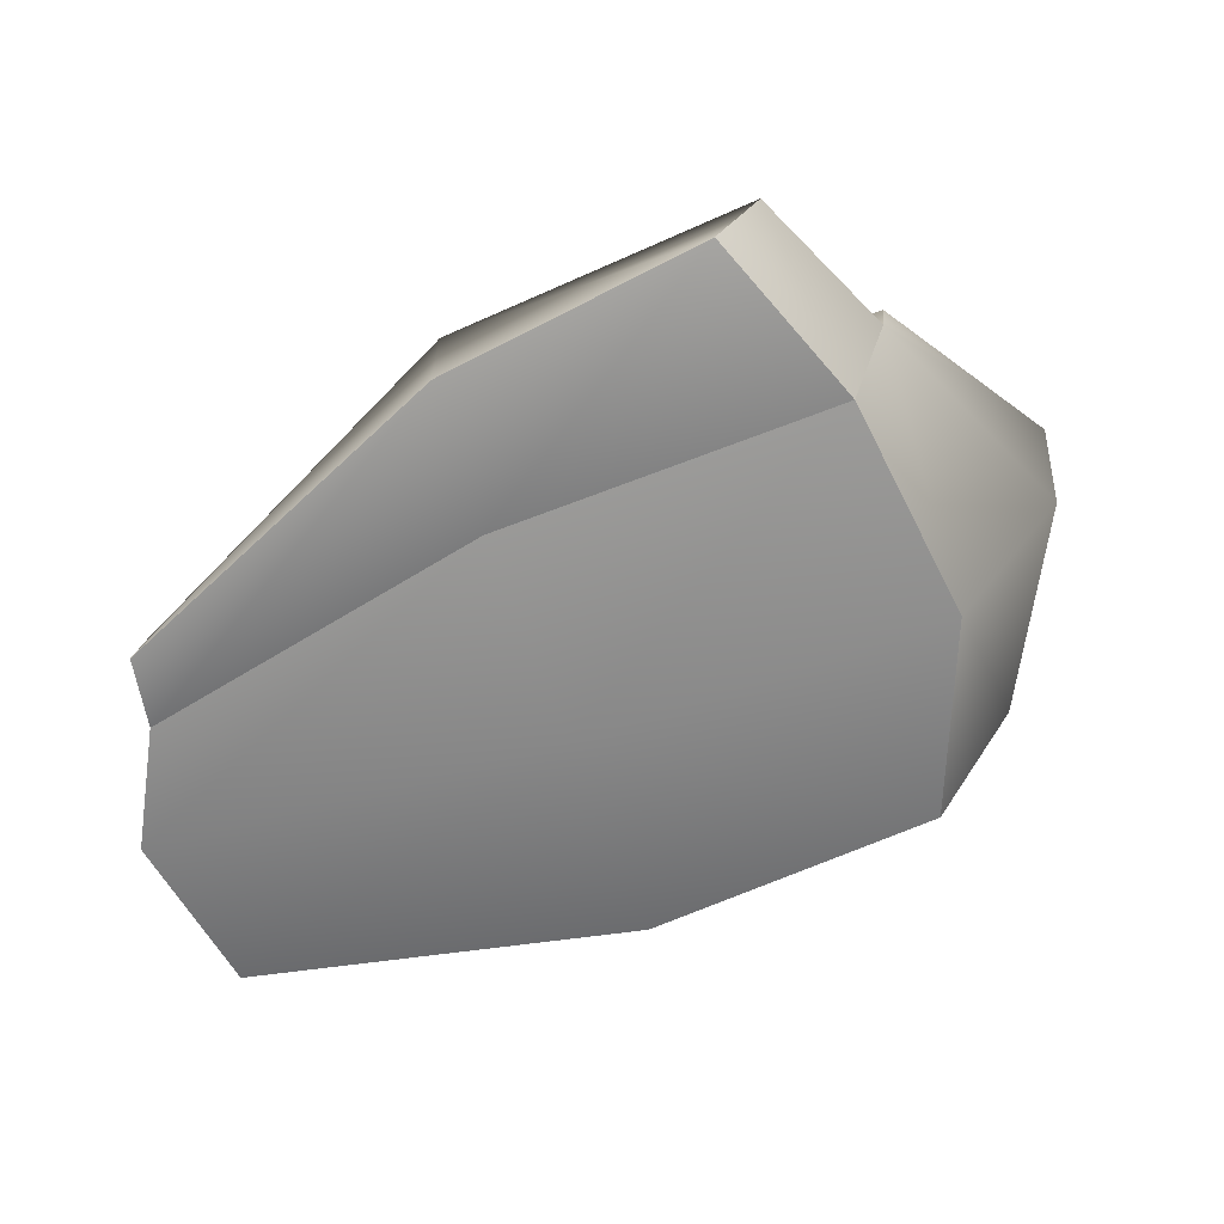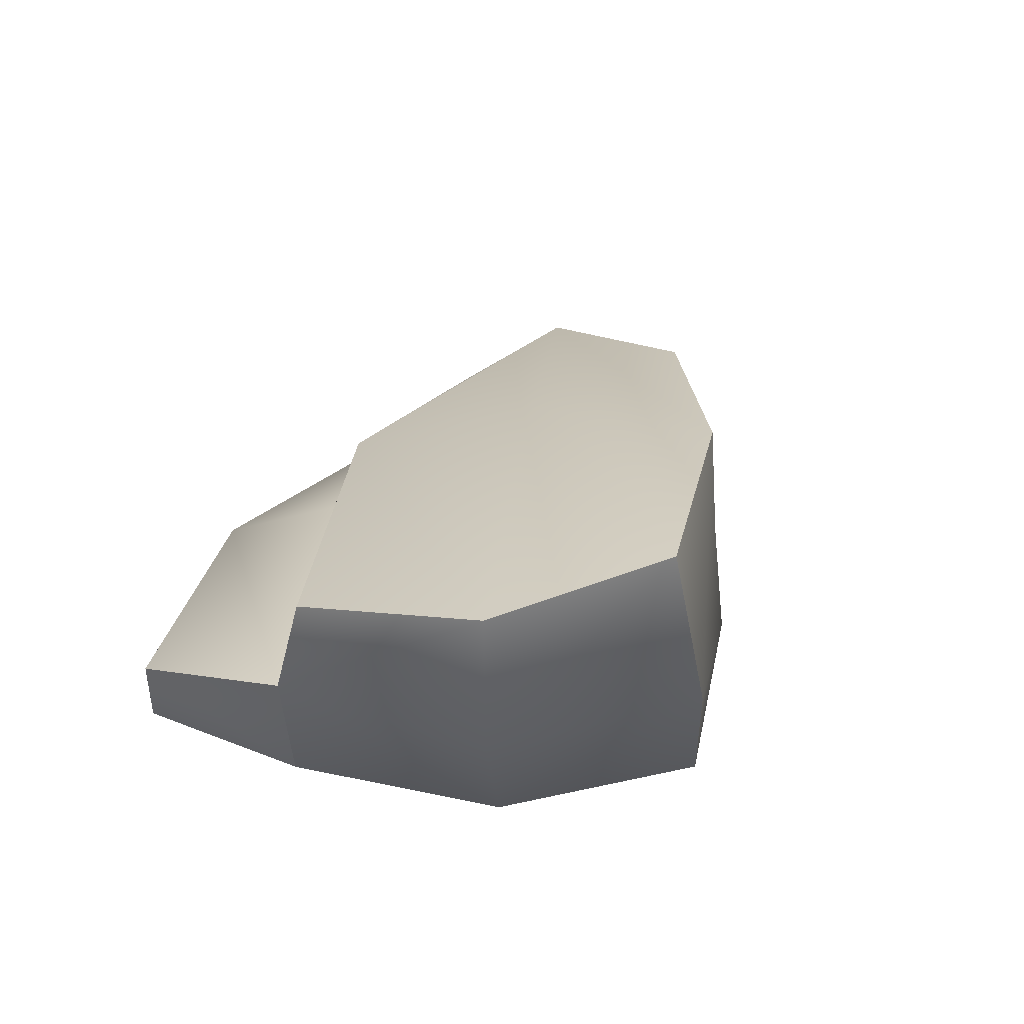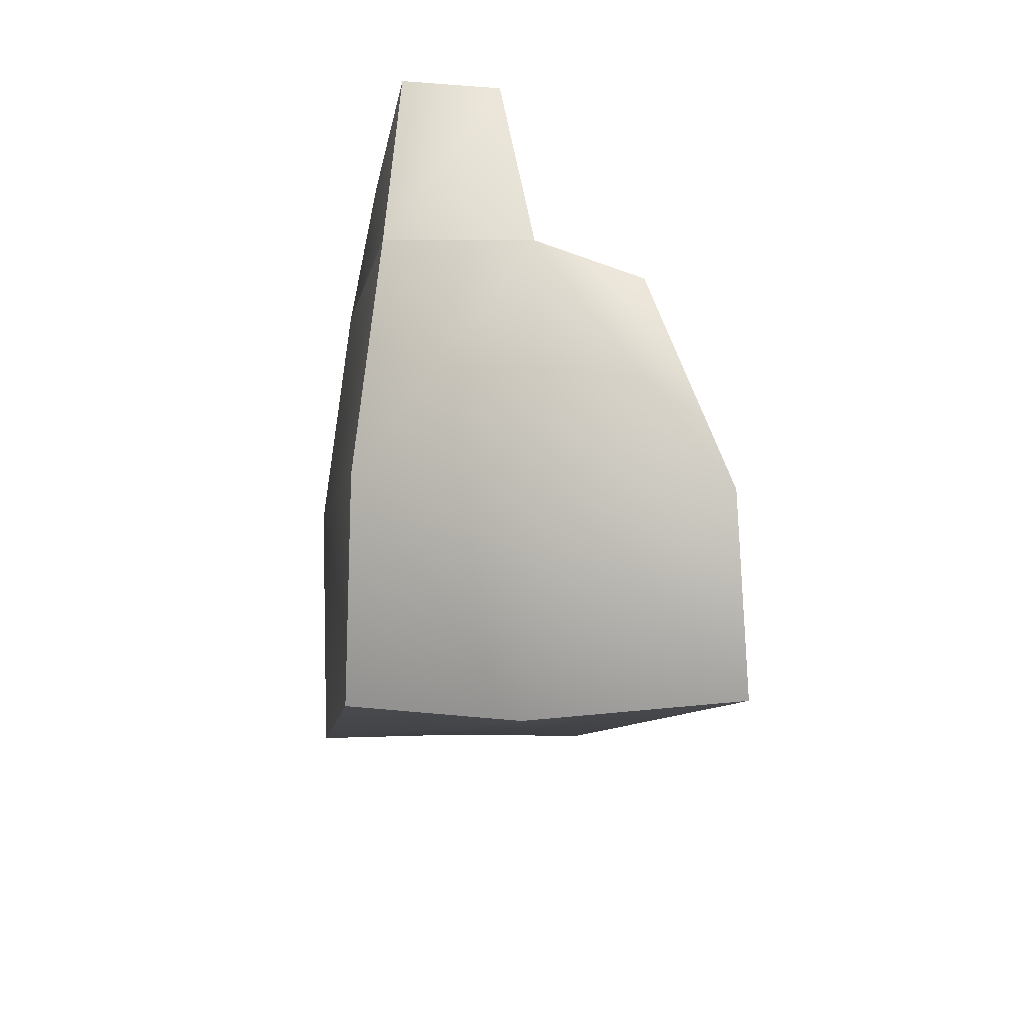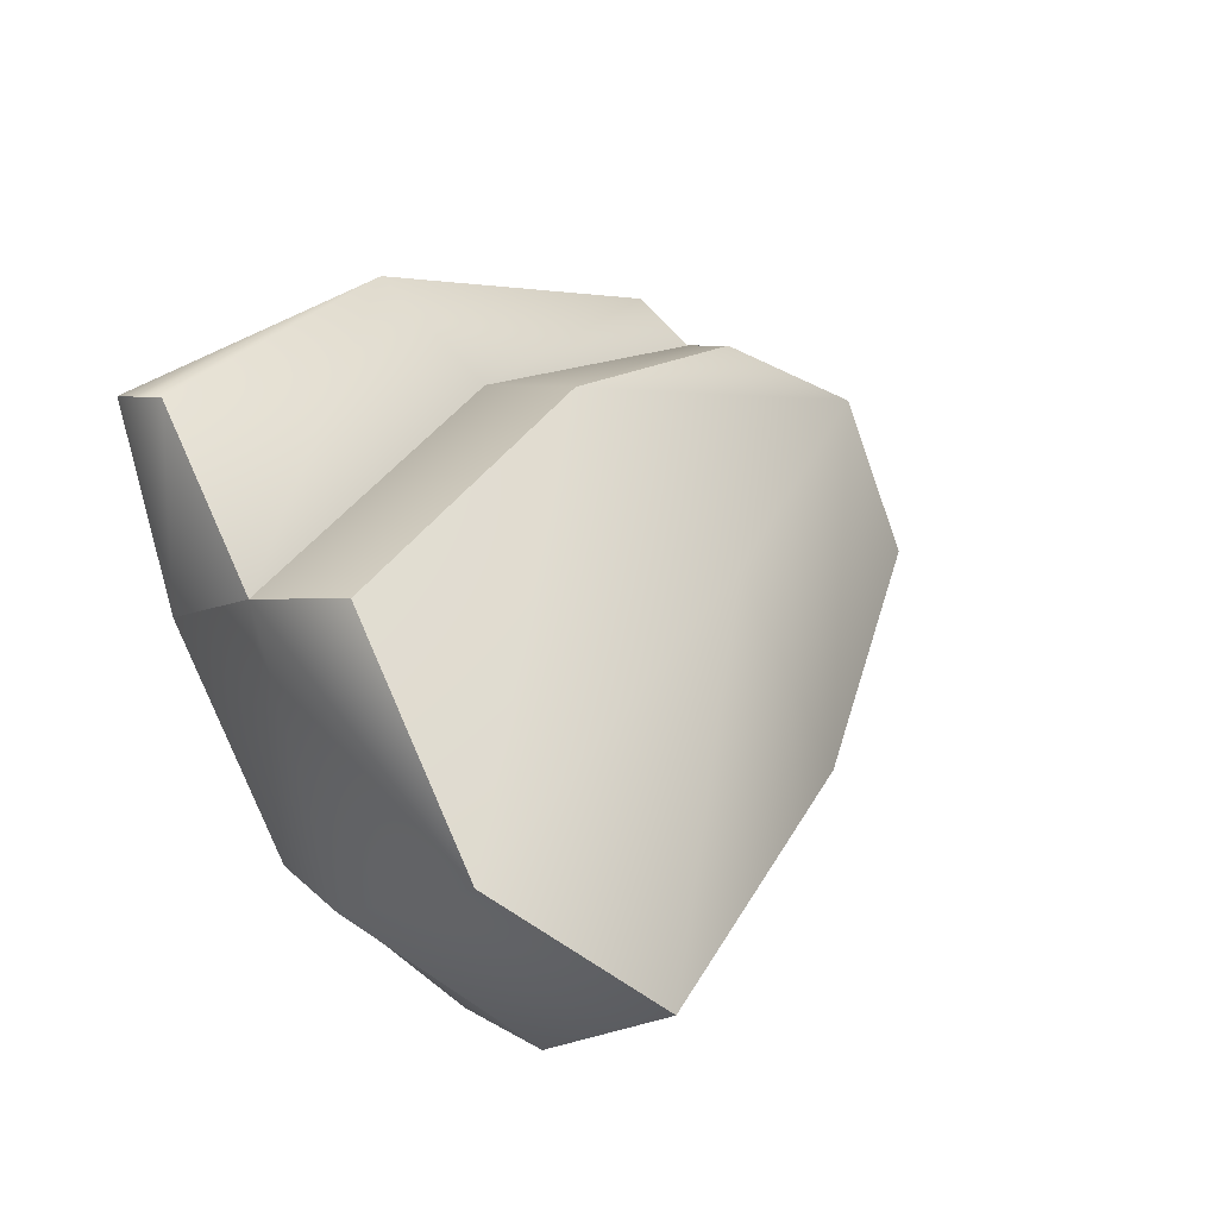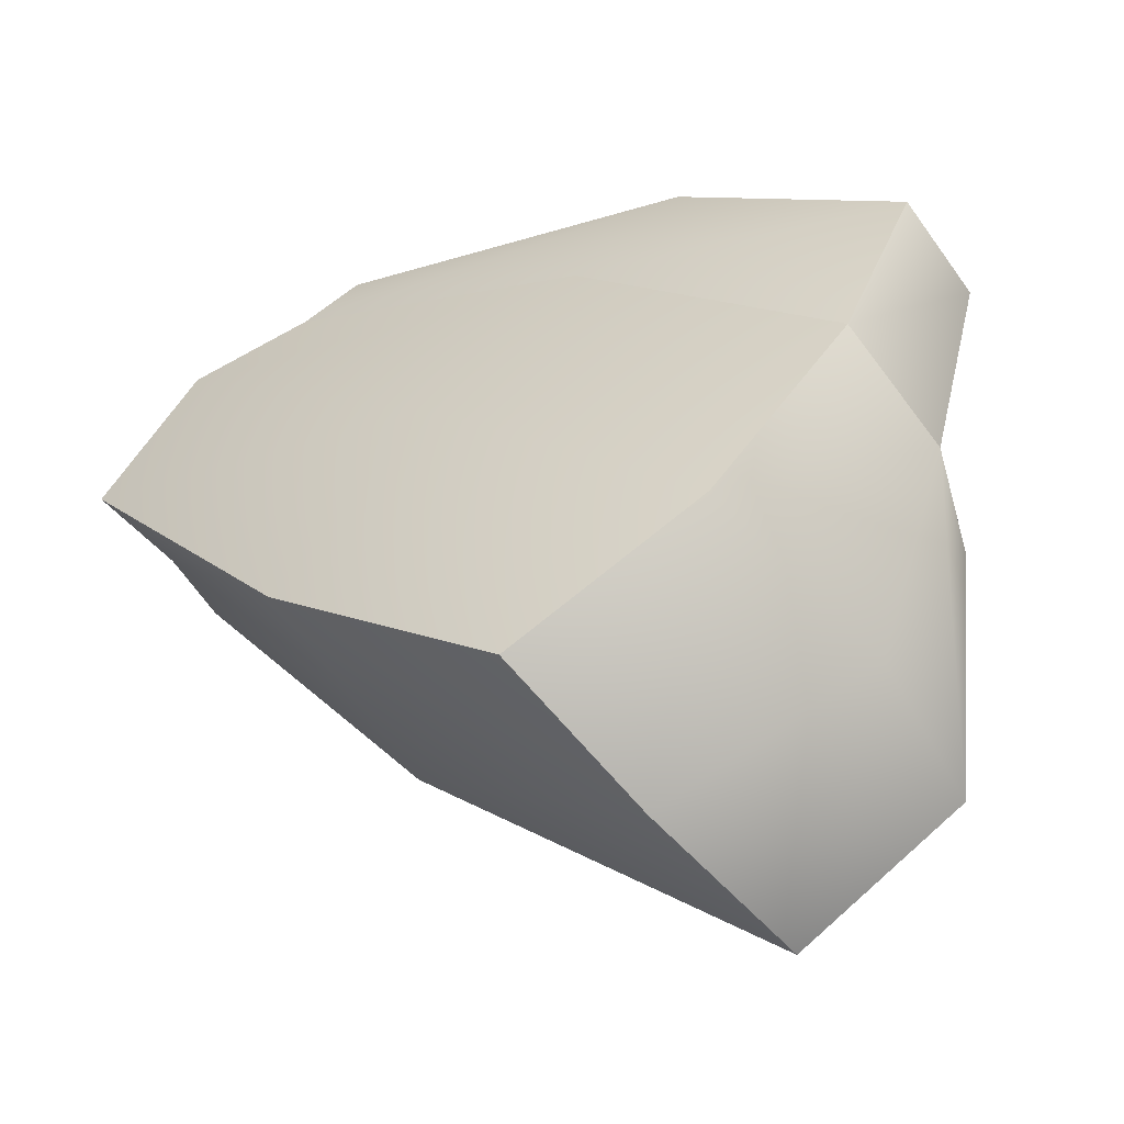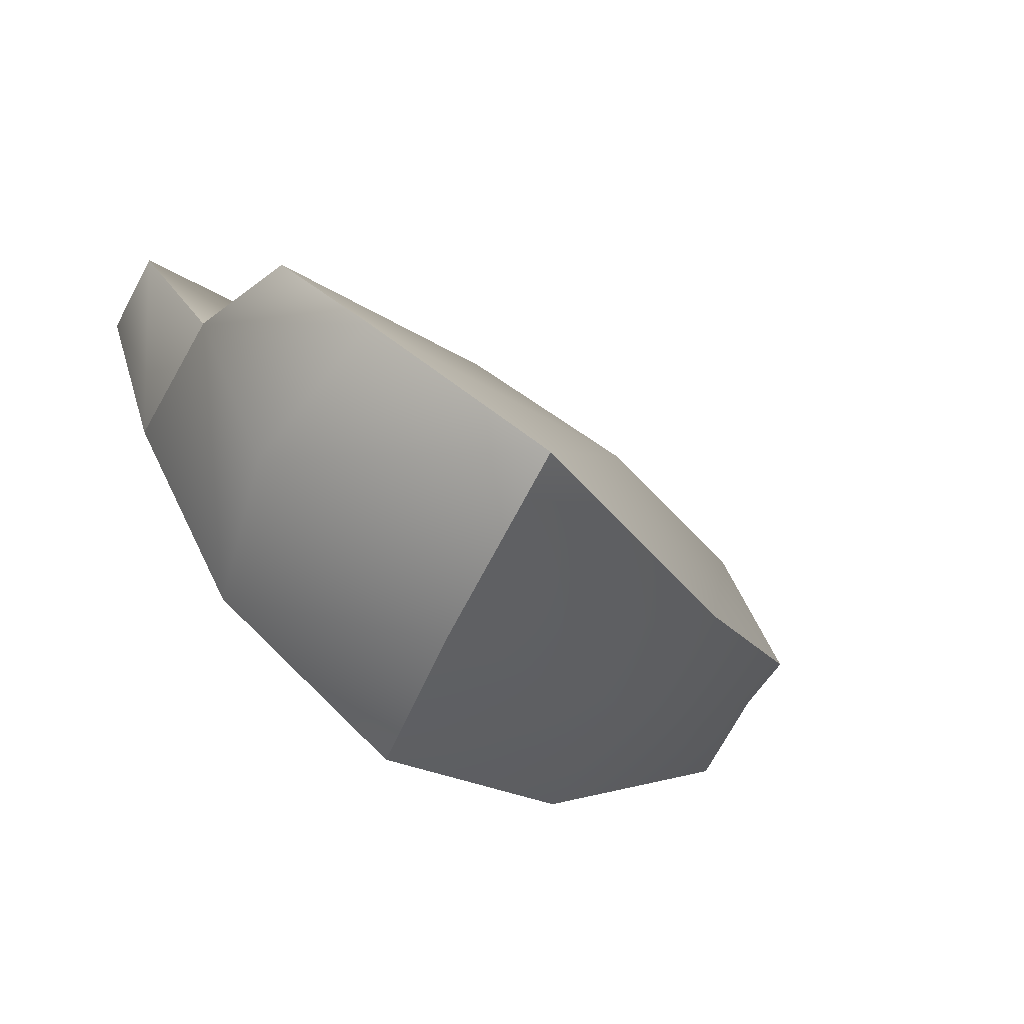
<metadata>
{"format":"obj","ext":"obj","renderer":"f3d","projection":"perspective","resolution":1024,"background":"white","views":[{"elev":-62.8,"azim":63.2,"up":"+Y"},{"elev":31.8,"azim":140.7,"up":"+Y"},{"elev":-51.8,"azim":83.4,"up":"+Z"},{"elev":-19.2,"azim":134.0,"up":"+Z"},{"elev":-54.1,"azim":25.3,"up":"+Z"},{"elev":-66.4,"azim":138.4,"up":"+Z"}]}
</metadata>
<code>
g default
v -0.009952 13.62 -0.009952
v -0.009952 -1.179 -0.009952
v -14.04 5.444 14.04
v -7.355 6.322 -7.355
v 16.34 7.907 -16.34
v -7.002 6.999 14.57
v 6.773 10.67 6.988
v -17.21 8.644 6.676
v -7.075 12.54 -6.987
v -19.18 0.702 7.515
v -7.8 -0.04607 -7.905
v -12.9 9.29 12.94
v 19.67 12.02 -5.882
v 16.81 15.79 -16.82
v -17.94 5.46 7.591
v 8.395 17.54 -20.34
v 5.911 8.161 -20.11
v -14.32 0.1068 14.34
v 3.041 0.6599 -17.04
v 12.49 -0.01926 -12.51
v -5.791 0.6247 18.38
v 12.13 -0.03378 12.27
v -5.671 2.675 17.95
v 22.49 0.7059 4.672
v 23.56 5.151 2.911
v 12.23 4.537 12.23
v -7.177 4.326 15.49
v 7.947 6.466 7.989
v 20.46 7.065 -4.899
v 18.99 0.4476 -3.68
v 7.065 -0.7282 7.491
v -8.469 0.4063 16.31
g MedMountainRock05:pCube10
f 21 22 26 23
f 12 1 9 8
f 15 4 11 10
f 10 11 2 18
f 20 19 17 5
f 10 18 3 15
f 6 7 12
f 7 13 14 1
f 9 1 16
f 11 4 17 19
f 2 11 19 20
f 26 22 24 25
f 15 3 12 8
f 8 9 4 15
f 17 4 9 16
f 5 17 16 14
f 12 7 1
f 16 1 14
f 28 27 23 26
f 29 28 26 25
f 30 29 25 24
f 31 30 24 22
f 32 31 22 21
f 27 32 21 23
f 7 28 29 13
f 27 28 7 6
f 3 27 6 12
f 18 32 27 3
f 18 2 31 32
f 30 31 2 20
f 29 30 20 5
f 29 5 14 13

</code>
